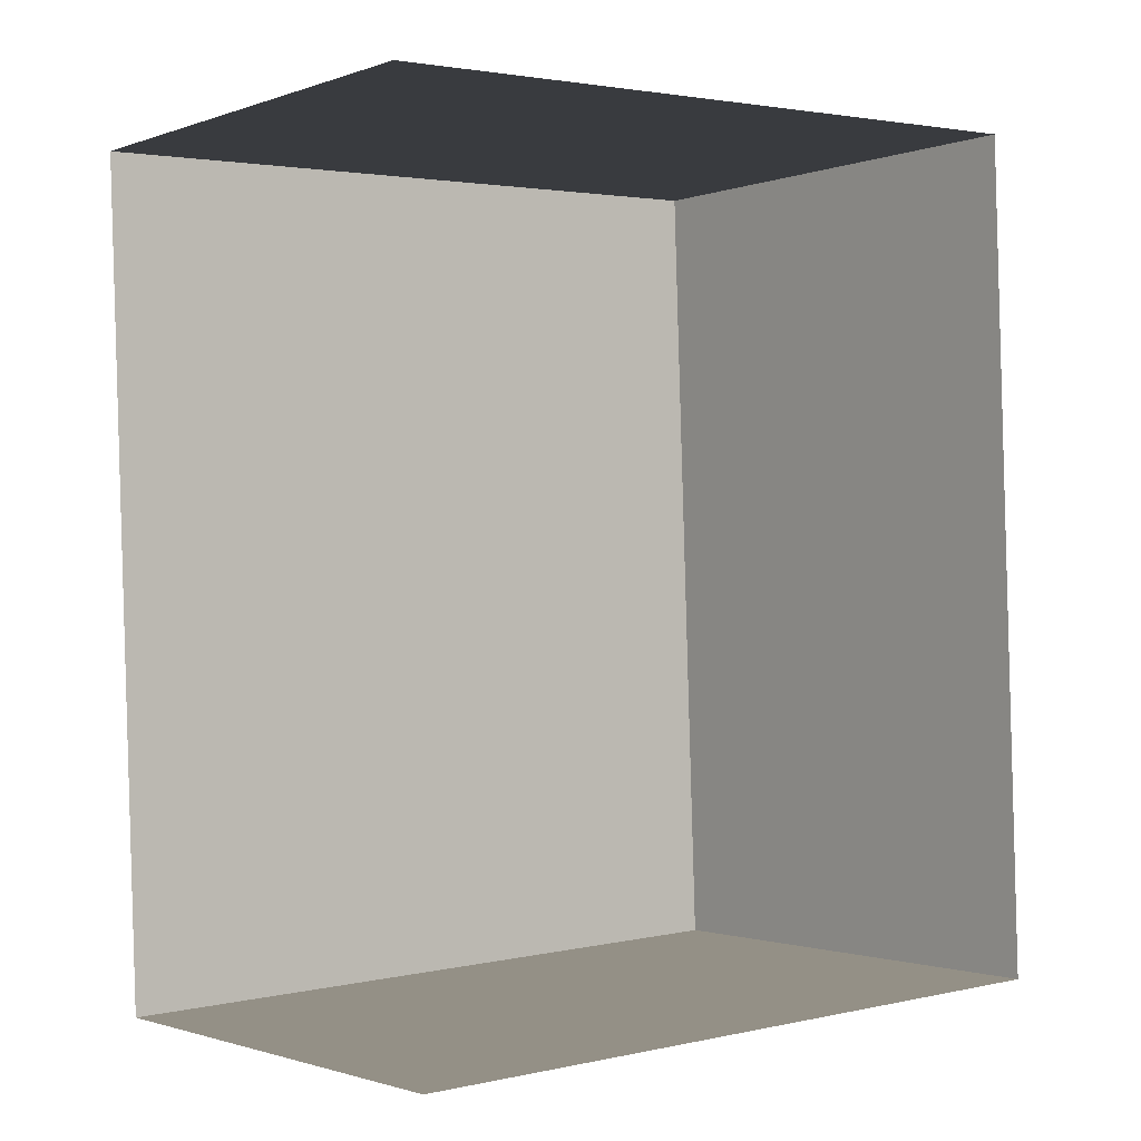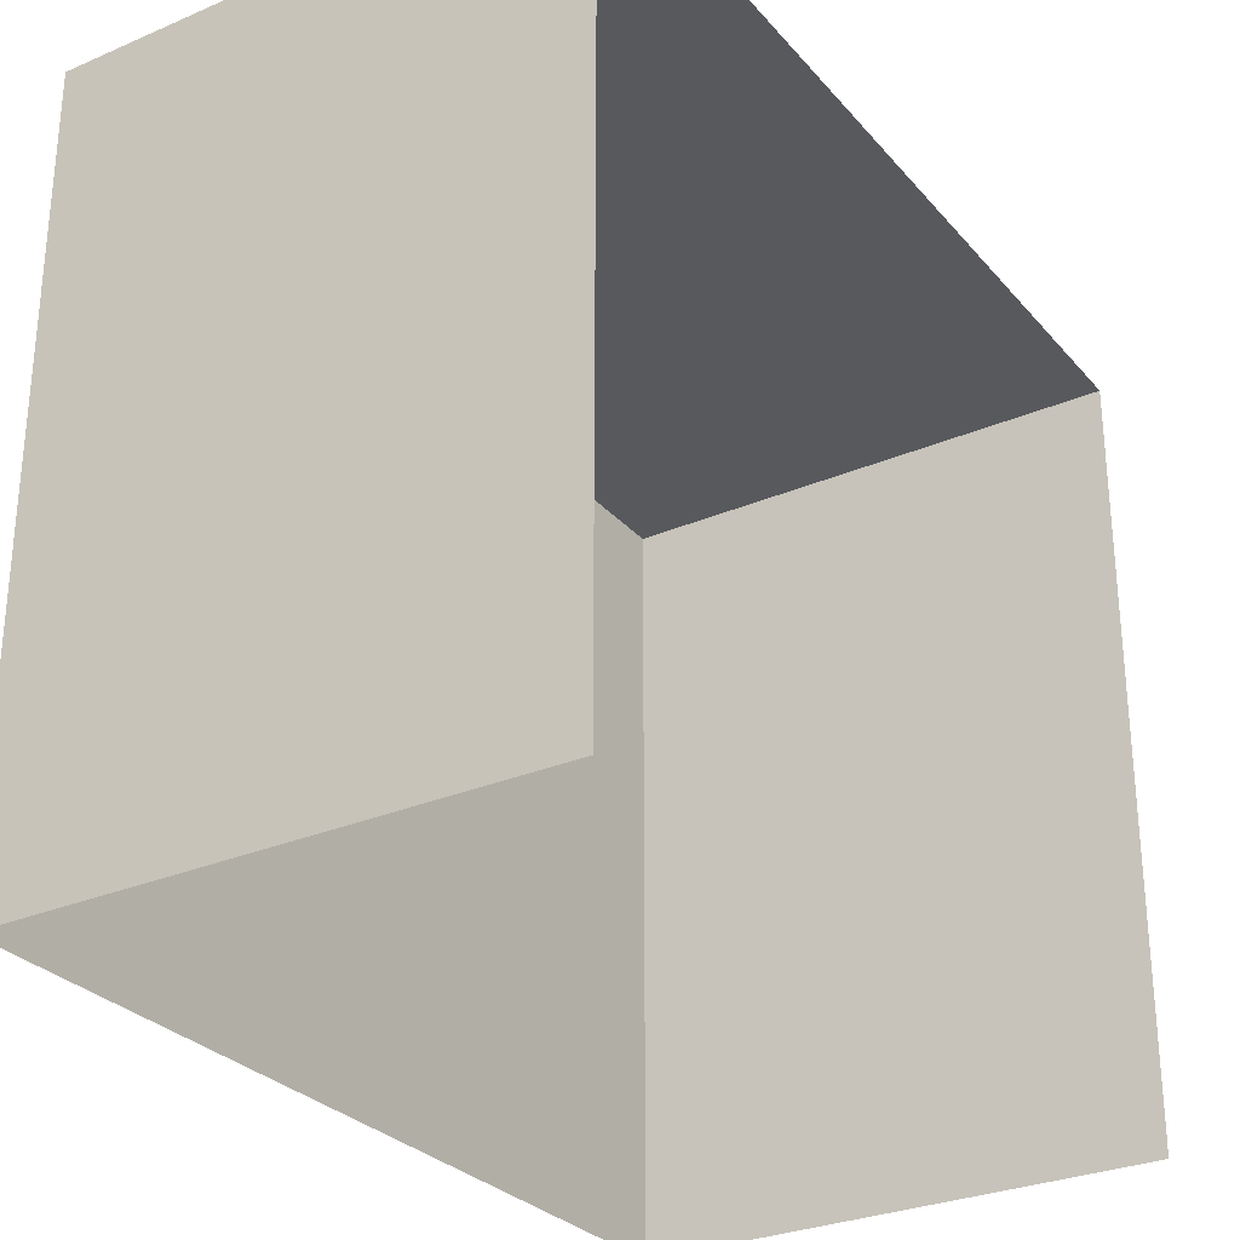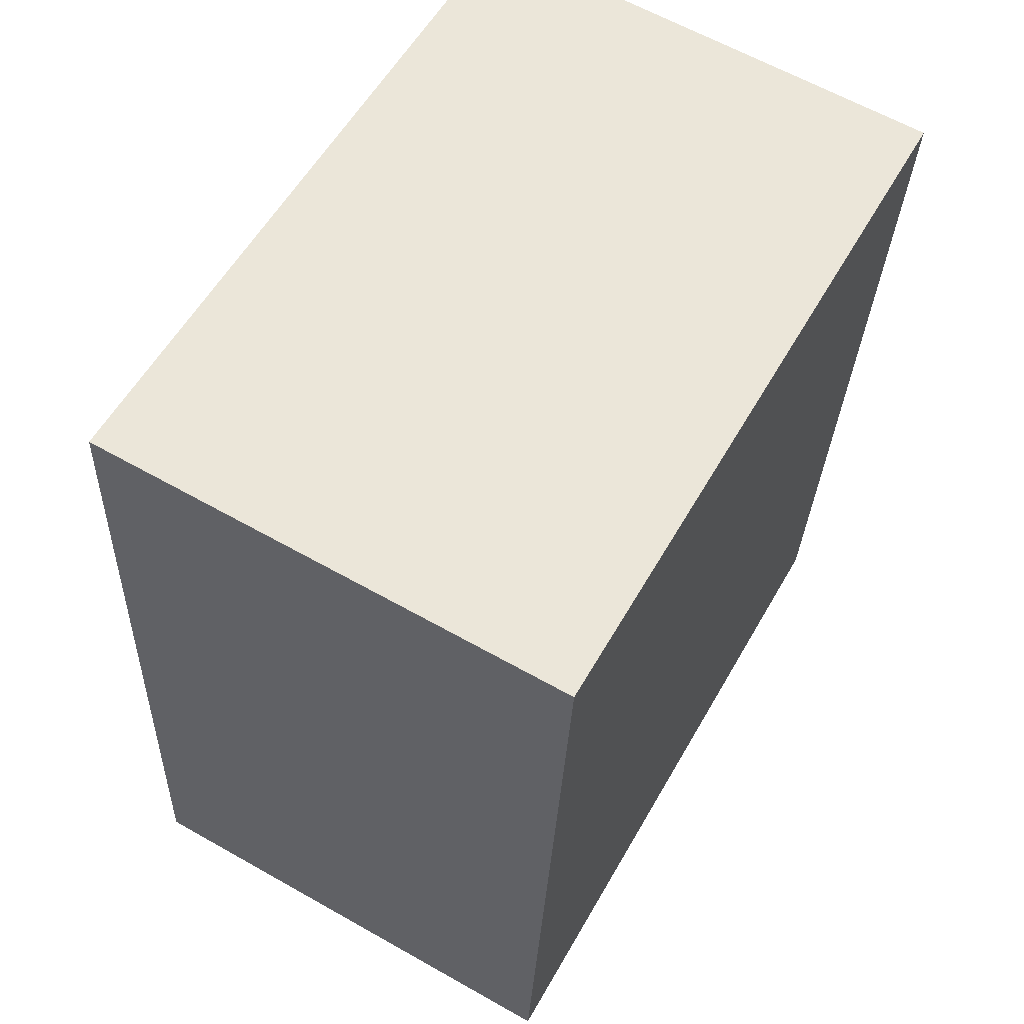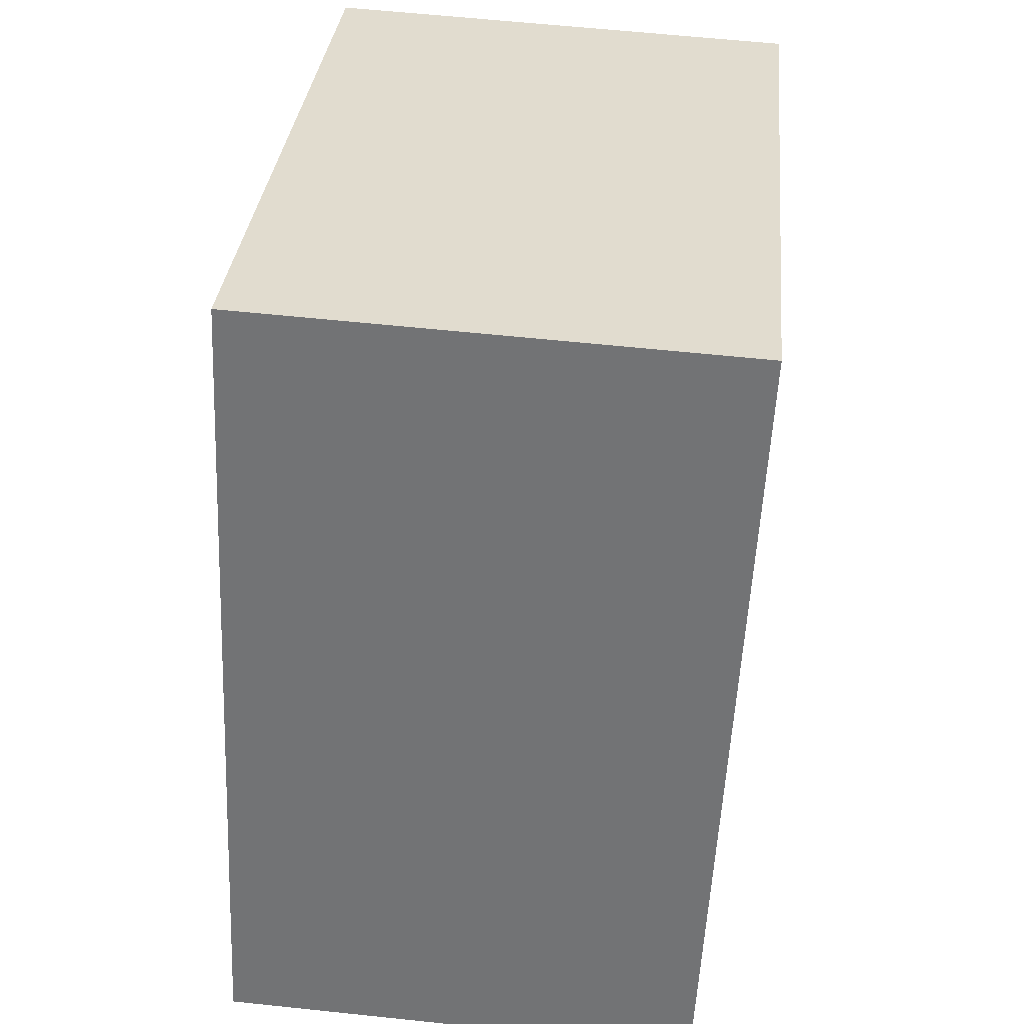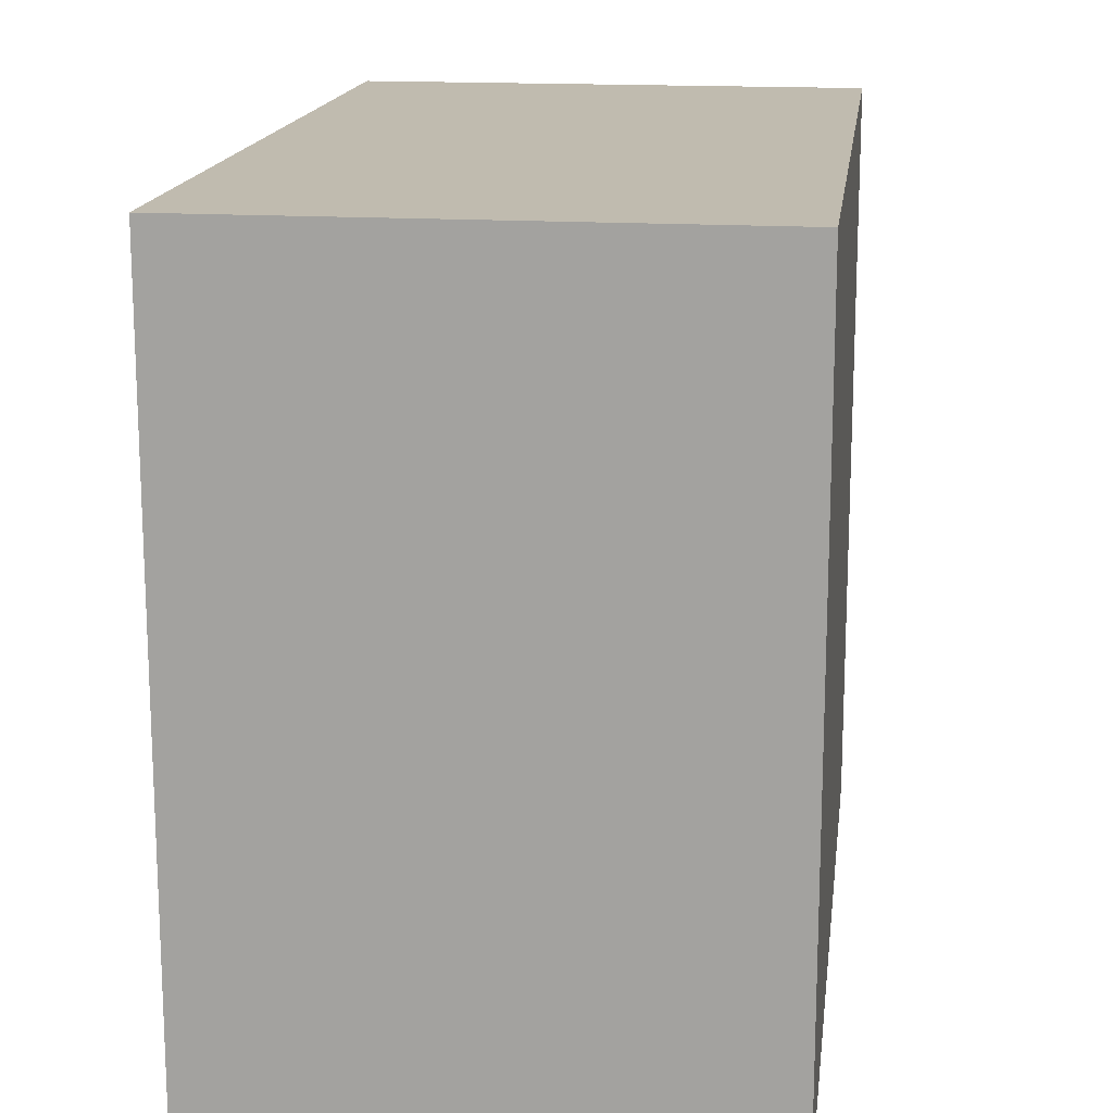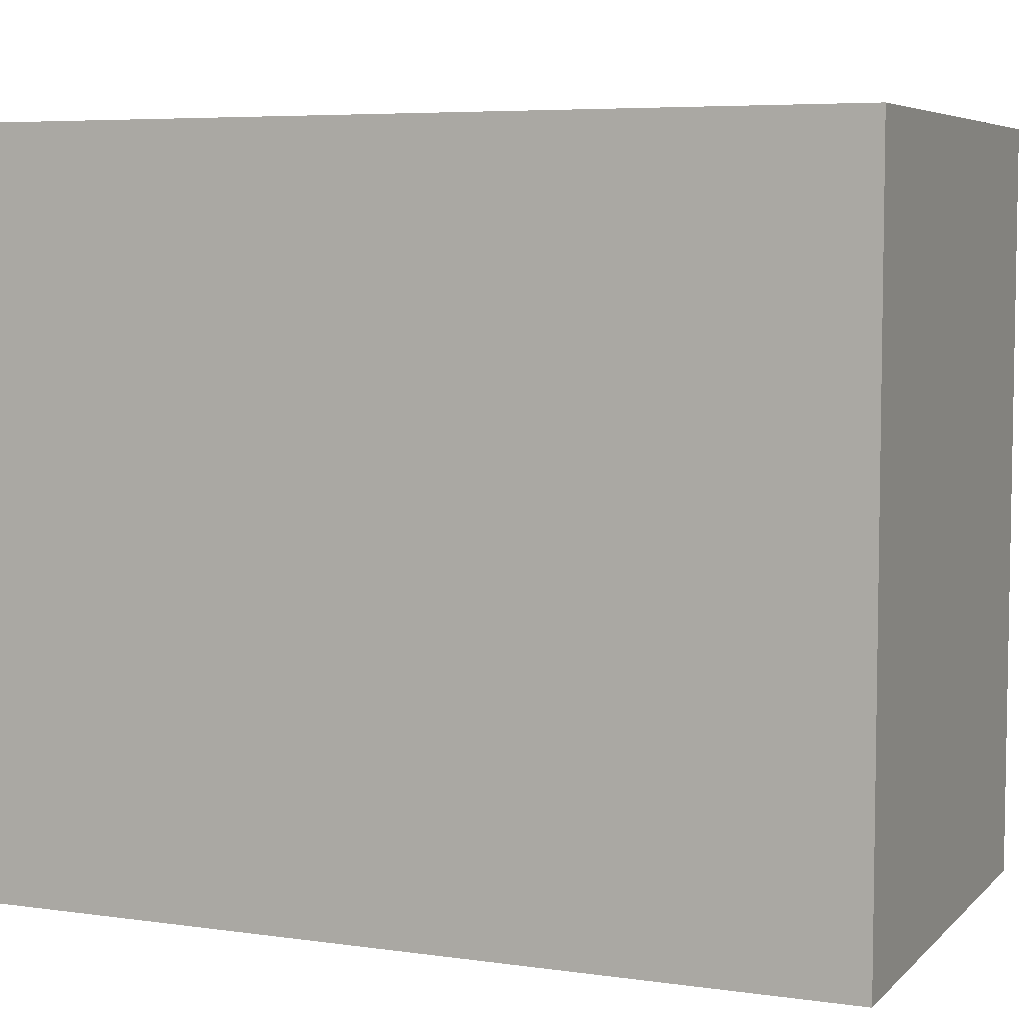
<metadata>
{"format":"obj","ext":"obj","renderer":"f3d","projection":"perspective","resolution":1024,"background":"white","views":[{"elev":2.5,"azim":-128.2,"up":"+Y"},{"elev":-29.0,"azim":-150.4,"up":"+Z"},{"elev":57.4,"azim":29.6,"up":"+Y"},{"elev":33.5,"azim":5.4,"up":"+Y"},{"elev":16.0,"azim":4.7,"up":"+Z"},{"elev":6.0,"azim":110.3,"up":"+Z"}]}
</metadata>
<code>
v -3.733e+05 -1.038e+05 28.61
v -3.733e+05 -1.038e+05 28.61
v -3.733e+05 -1.038e+05 28.61
v -3.733e+05 -1.038e+05 28.61
v -3.733e+05 -1.038e+05 34.32
v -3.733e+05 -1.038e+05 34.32
v -3.733e+05 -1.038e+05 34.32
v -3.733e+05 -1.038e+05 34.32
f 1 2 3
f 4 1 3
f 7 3 2
f 8 7 2
f 5 6 7
f 8 5 7
f 8 2 1
f 5 8 1
f 6 4 3
f 7 6 3
f 6 1 4
f 6 5 1

</code>
